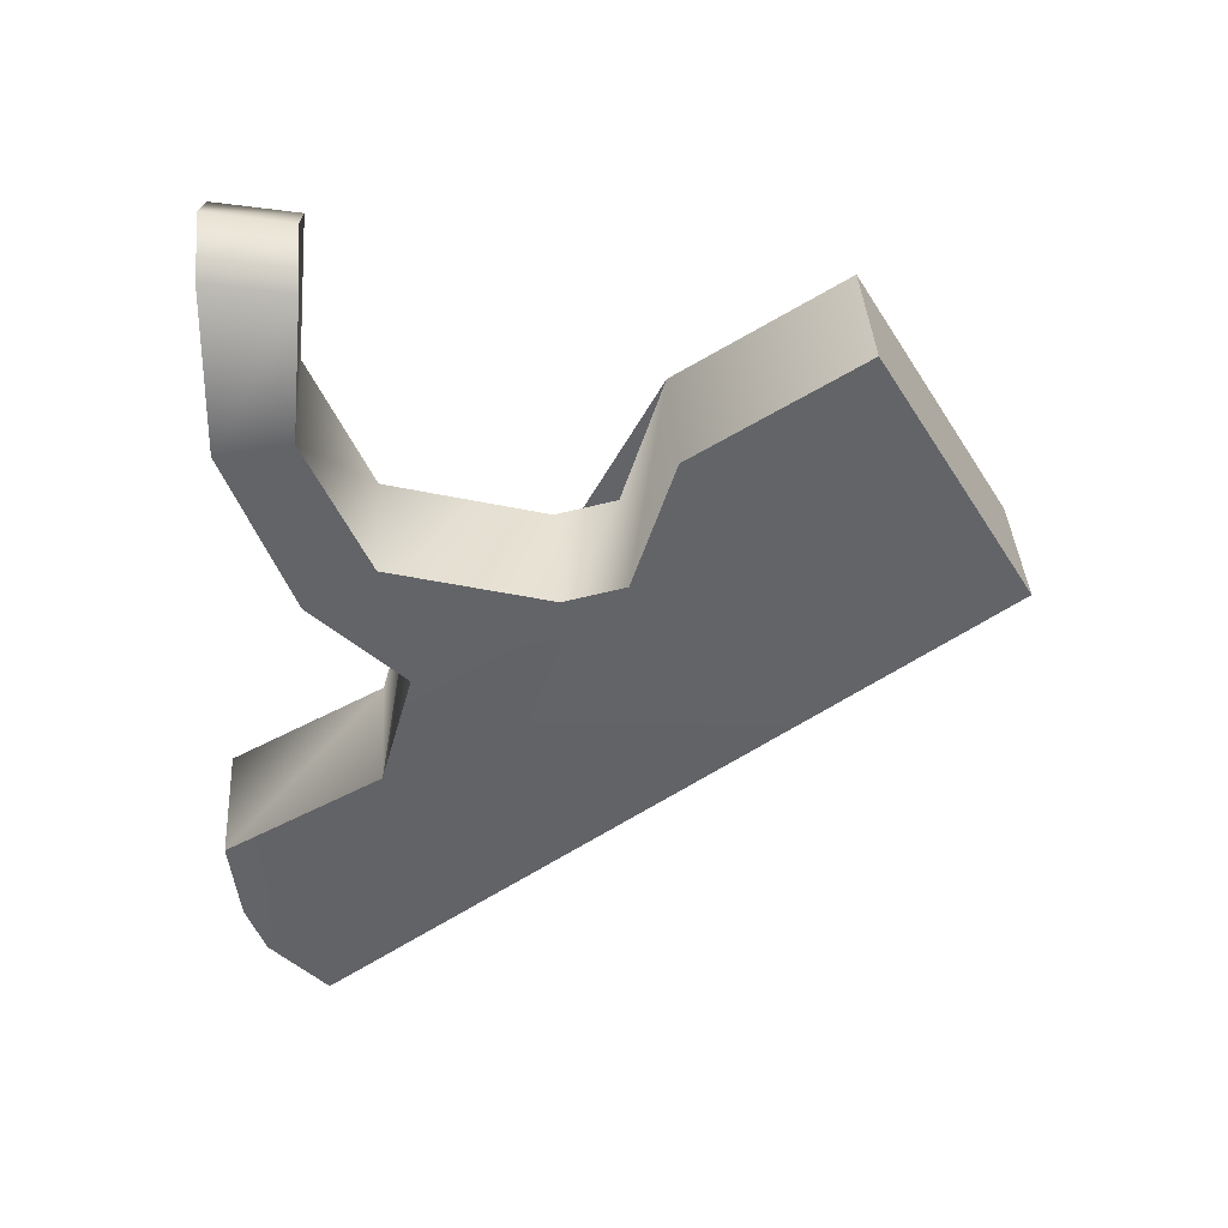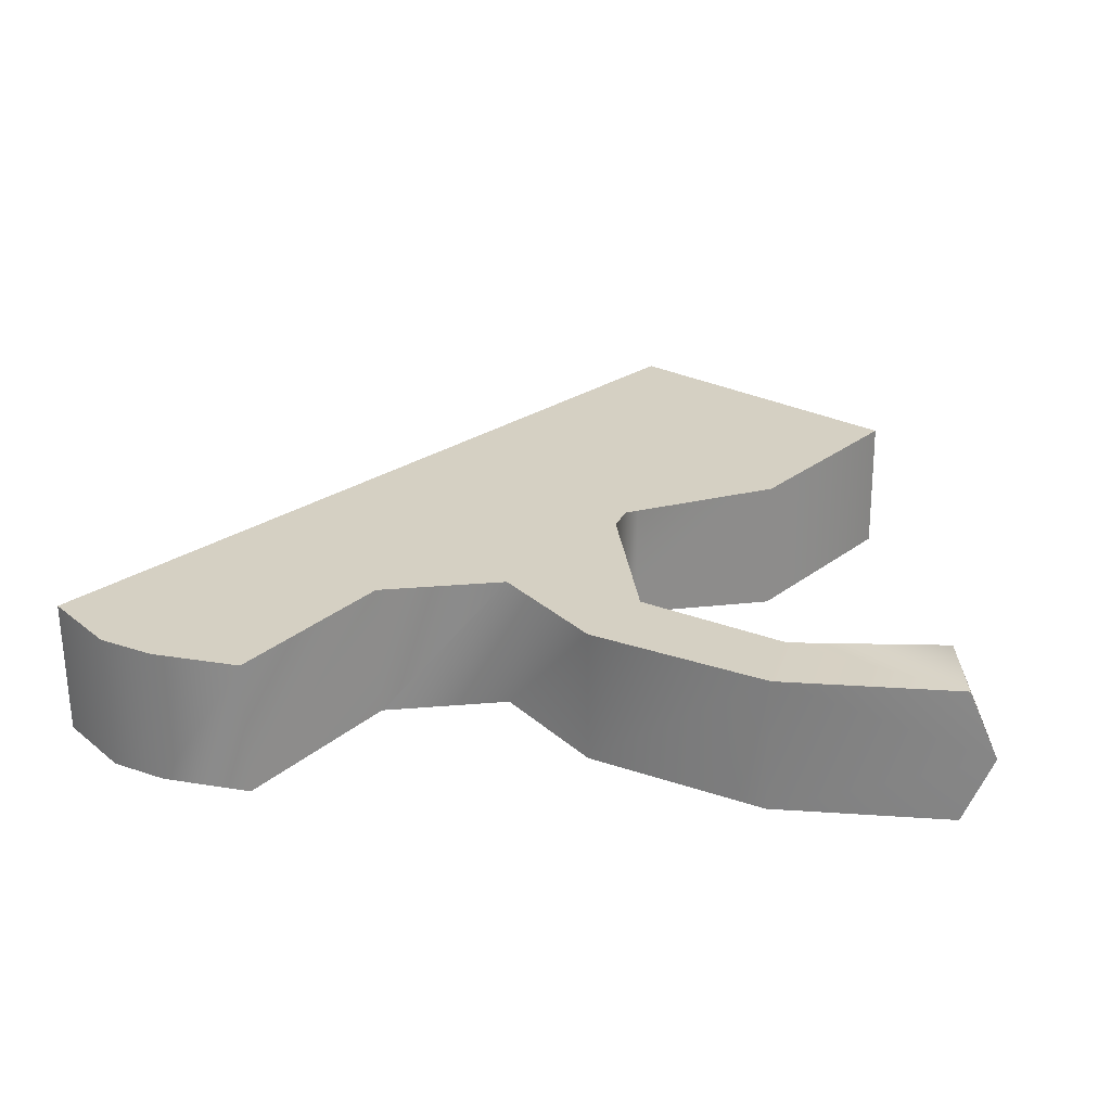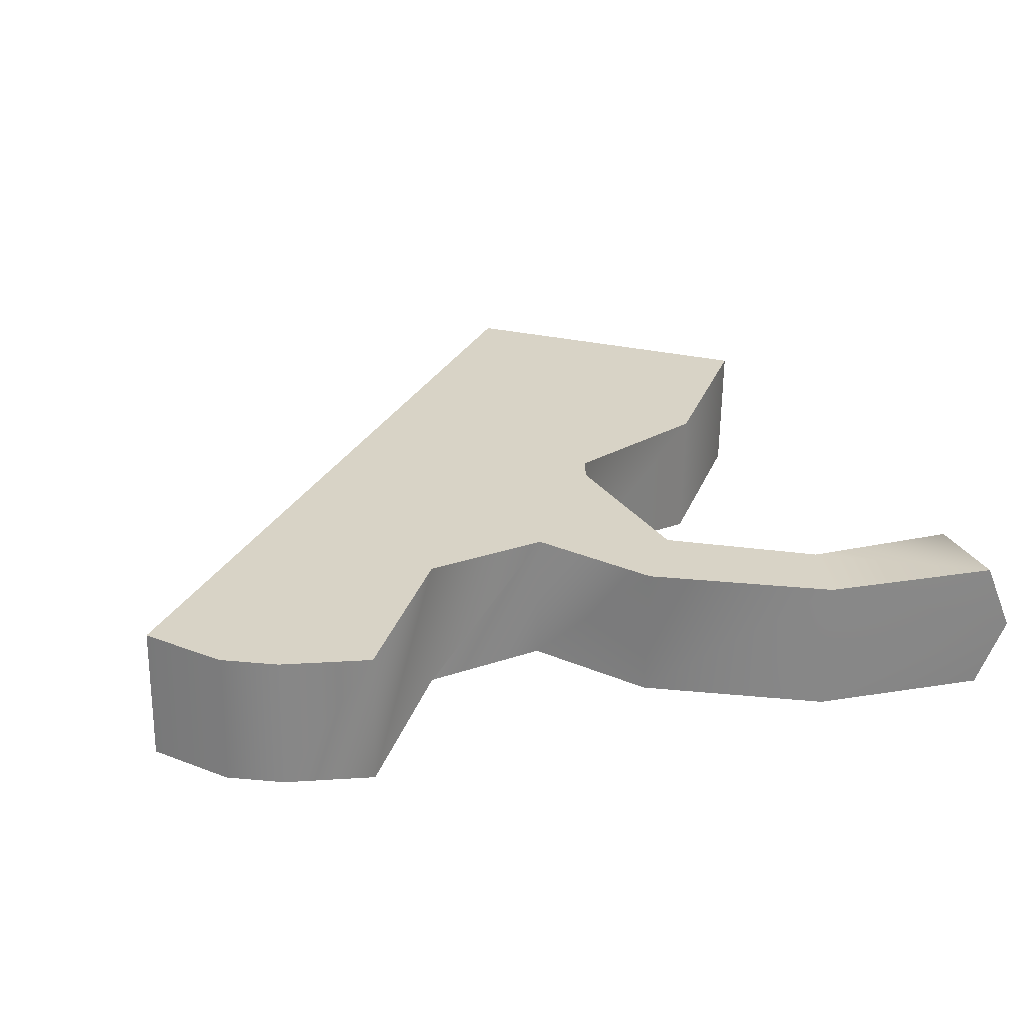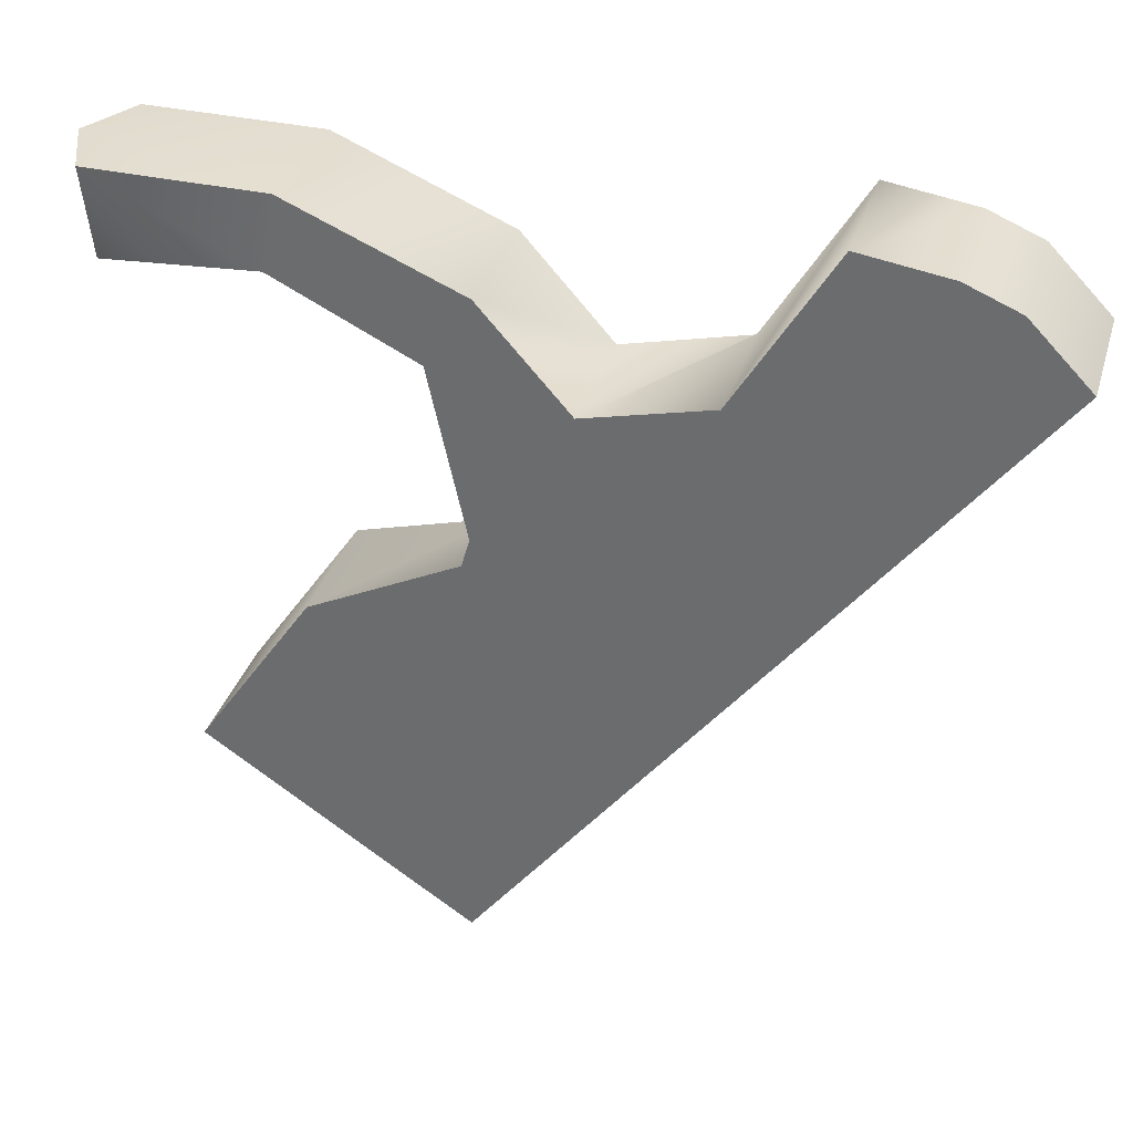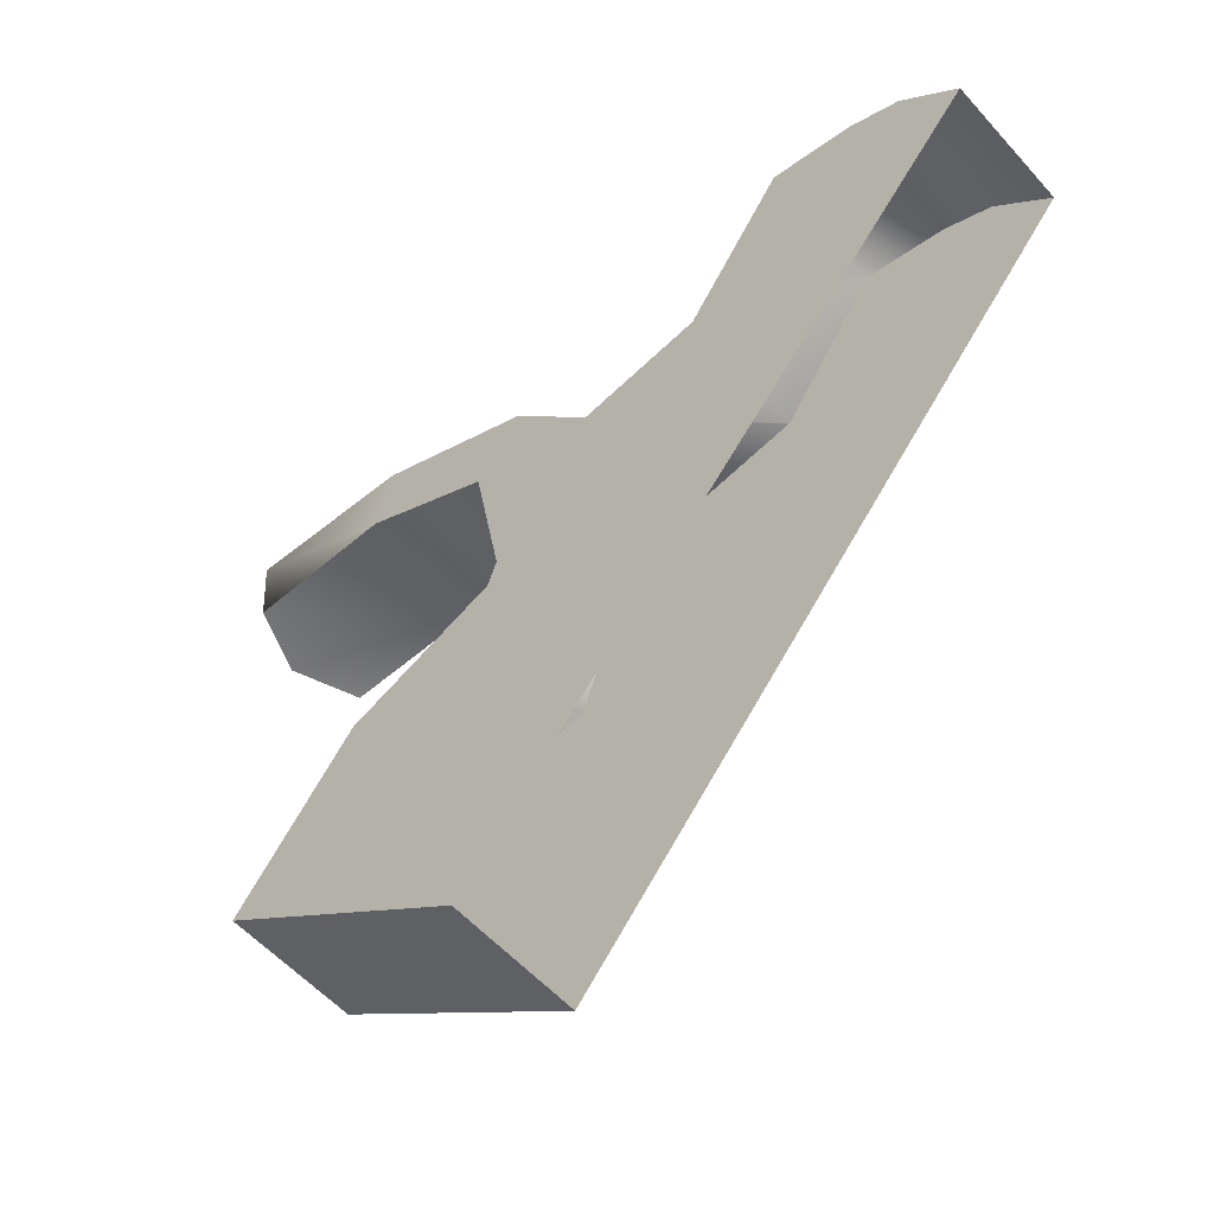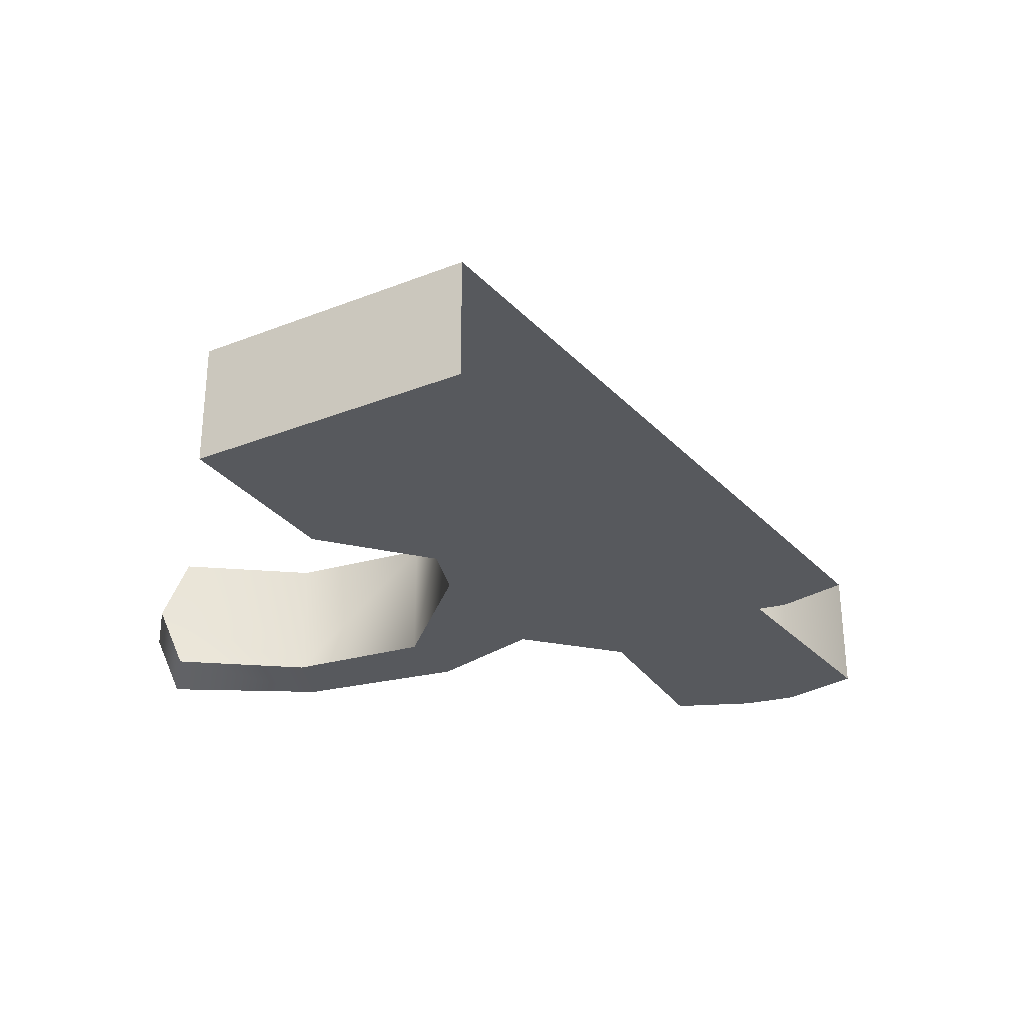
<metadata>
{"format":"obj","ext":"obj","renderer":"f3d","projection":"perspective","resolution":1024,"background":"white","views":[{"elev":-50.8,"azim":88.3,"up":"+Y"},{"elev":22.9,"azim":7.1,"up":"+Y"},{"elev":24.1,"azim":-14.9,"up":"+Y"},{"elev":37.3,"azim":-163.9,"up":"+Z"},{"elev":-51.8,"azim":-138.5,"up":"+Z"},{"elev":-26.0,"azim":177.2,"up":"+Y"}]}
</metadata>
<code>
g gun_m629_4
v -0.2476 0.03752 0.1547
v -0.26 0.03178 0.1464
v -0.2476 0.03128 0.1543
v -0.26 0.03801 0.1468
v -0.2476 0.03128 0.1543
v -0.2527 0.03701 0.1625
v -0.2476 0.03752 0.1547
v -0.2527 0.03077 0.162
v -0.2592 0.03065 0.1639
v -0.2592 0.03688 0.1643
v -0.2599 0.03046 0.1668
v -0.2599 0.03669 0.1672
v -0.2581 0.02996 0.1745
v -0.2581 0.03619 0.1749
v -0.2515 0.02977 0.1776
v -0.2515 0.036 0.178
v -0.2445 0.03605 0.1775
v -0.2432 0.0329 0.1773
v -0.2445 0.02981 0.1771
v -0.2445 0.03605 0.1775
v -0.2426 0.03266 0.1812
v -0.244 0.03579 0.1814
v -0.2432 0.0329 0.1773
v -0.2445 0.02981 0.1771
v -0.244 0.02956 0.1809
v -0.2521 0.03578 0.1814
v -0.2426 0.03266 0.1812
v -0.2521 0.02955 0.181
v -0.244 0.03579 0.1814
v -0.244 0.02956 0.1809
v -0.26 0.02975 0.1778
v -0.2601 0.03598 0.1782
v -0.2642 0.03003 0.1733
v -0.2642 0.03626 0.1737
v -0.2699 0.02993 0.1746
v -0.2699 0.02993 0.1747
v -0.27 0.03617 0.1751
v -0.2743 0.02945 0.182
v -0.2743 0.03568 0.1824
v -0.2783 0.02948 0.1814
v -0.2783 0.03571 0.1818
v -0.2808 0.03577 0.1809
v -0.2808 0.02954 0.1805
v -0.2837 0.02972 0.1776
v -0.2837 0.03595 0.1781
v -0.244 0.03579 0.1814
v -0.2515 0.036 0.178
v -0.2445 0.03605 0.1775
v -0.2521 0.03578 0.1814
v -0.2581 0.03619 0.1749
v -0.2601 0.03598 0.1782
v -0.2642 0.03626 0.1737
v -0.2599 0.03669 0.1672
v -0.2592 0.03688 0.1643
v -0.27 0.03617 0.1751
v -0.2808 0.03577 0.1809
v -0.2783 0.03571 0.1818
v -0.2837 0.03595 0.1781
v -0.2743 0.03568 0.1824
v -0.2527 0.03701 0.1625
v -0.2476 0.03752 0.1547
v -0.26 0.03801 0.1468
v -0.26 0.02975 0.1778
v -0.2515 0.02977 0.1776
v -0.2581 0.02996 0.1745
v -0.2521 0.02955 0.181
v -0.2599 0.03046 0.1668
v -0.2642 0.03003 0.1733
v -0.2445 0.02981 0.1771
v -0.244 0.02956 0.1809
v -0.2699 0.02993 0.1746
v -0.2592 0.03065 0.1639
v -0.2837 0.02972 0.1776
v -0.26 0.03178 0.1464
v -0.2476 0.03128 0.1543
v -0.2527 0.03077 0.162
v -0.2699 0.02993 0.1747
v -0.2783 0.02948 0.1814
v -0.2743 0.02945 0.182
v -0.2808 0.02954 0.1805
v -0.2837 0.02972 0.1776
v -0.2699 0.02993 0.1747
v -0.2699 0.02993 0.1746
v -0.2527 0.03701 0.1625
v -0.2592 0.03688 0.1643
v -0.2837 0.03595 0.1781
v -0.2783 0.03571 0.1818
v -0.2592 0.03688 0.1643
v -0.27 0.03617 0.1751
g gun_m629_4_0
f 3 2 1
f 2 4 1
f 7 6 5
f 6 8 5
f 9 8 6
f 10 9 6
f 11 9 10
f 12 11 10
f 11 12 13
f 12 14 13
f 13 14 15
f 14 16 15
f 17 15 16
f 17 18 15
f 18 19 15
f 22 21 20
f 21 23 20
f 23 21 24
f 21 25 24
f 28 27 26
f 27 29 26
f 30 27 28
f 28 26 31
f 26 32 31
f 31 32 33
f 32 34 33
f 35 33 34
f 35 34 36
f 34 37 36
f 38 36 37
f 39 38 37
f 38 39 40
f 39 41 40
f 41 42 40
f 42 43 40
f 43 42 44
f 42 45 44
f 48 47 46
f 47 49 46
f 49 47 50
f 51 49 50
f 52 51 50
f 53 52 50
f 53 54 52
f 54 55 52
f 57 54 56
f 54 58 56
f 59 55 57
f 61 58 60
f 62 58 61
f 65 64 63
f 64 66 63
f 65 63 67
f 63 68 67
f 66 64 69
f 70 66 69
f 68 71 67
f 71 72 67
f 72 71 73
f 72 73 74
f 75 72 74
f 75 76 72
f 78 73 77
f 79 78 77
f 80 73 78
f 83 82 81
f 86 85 84
f 89 88 87

</code>
